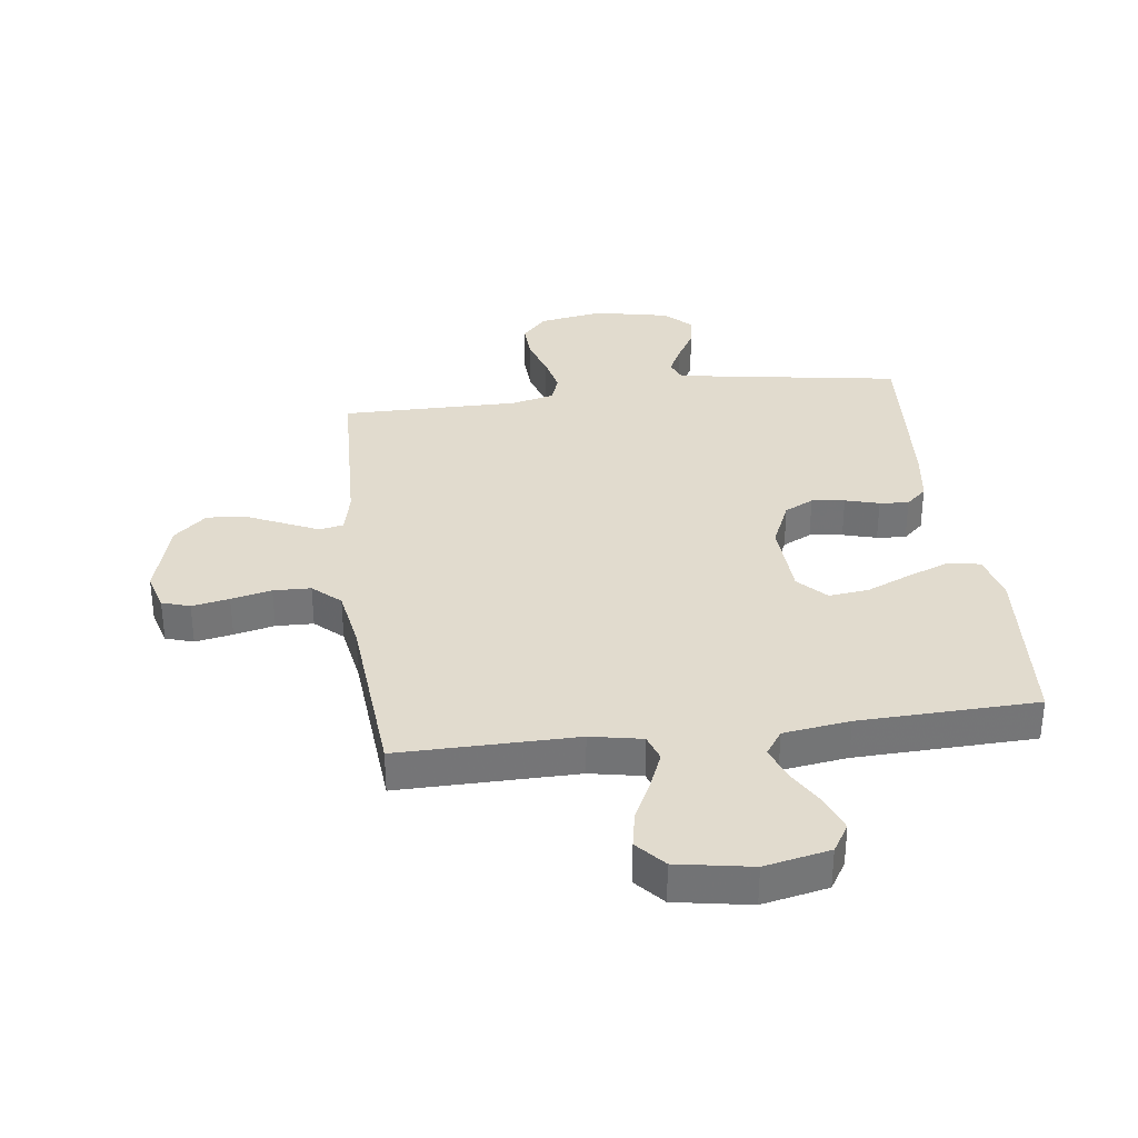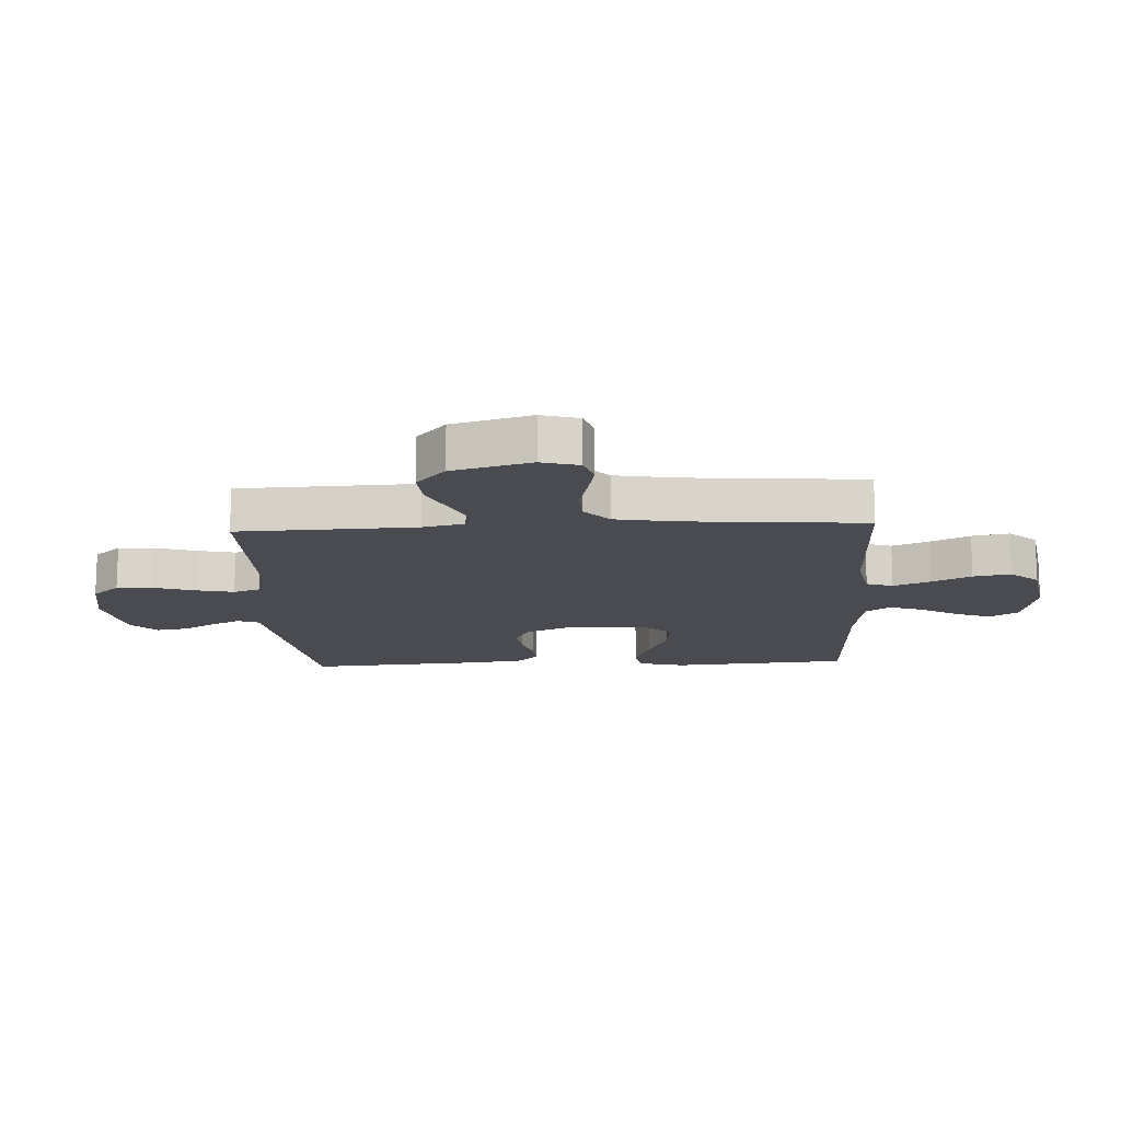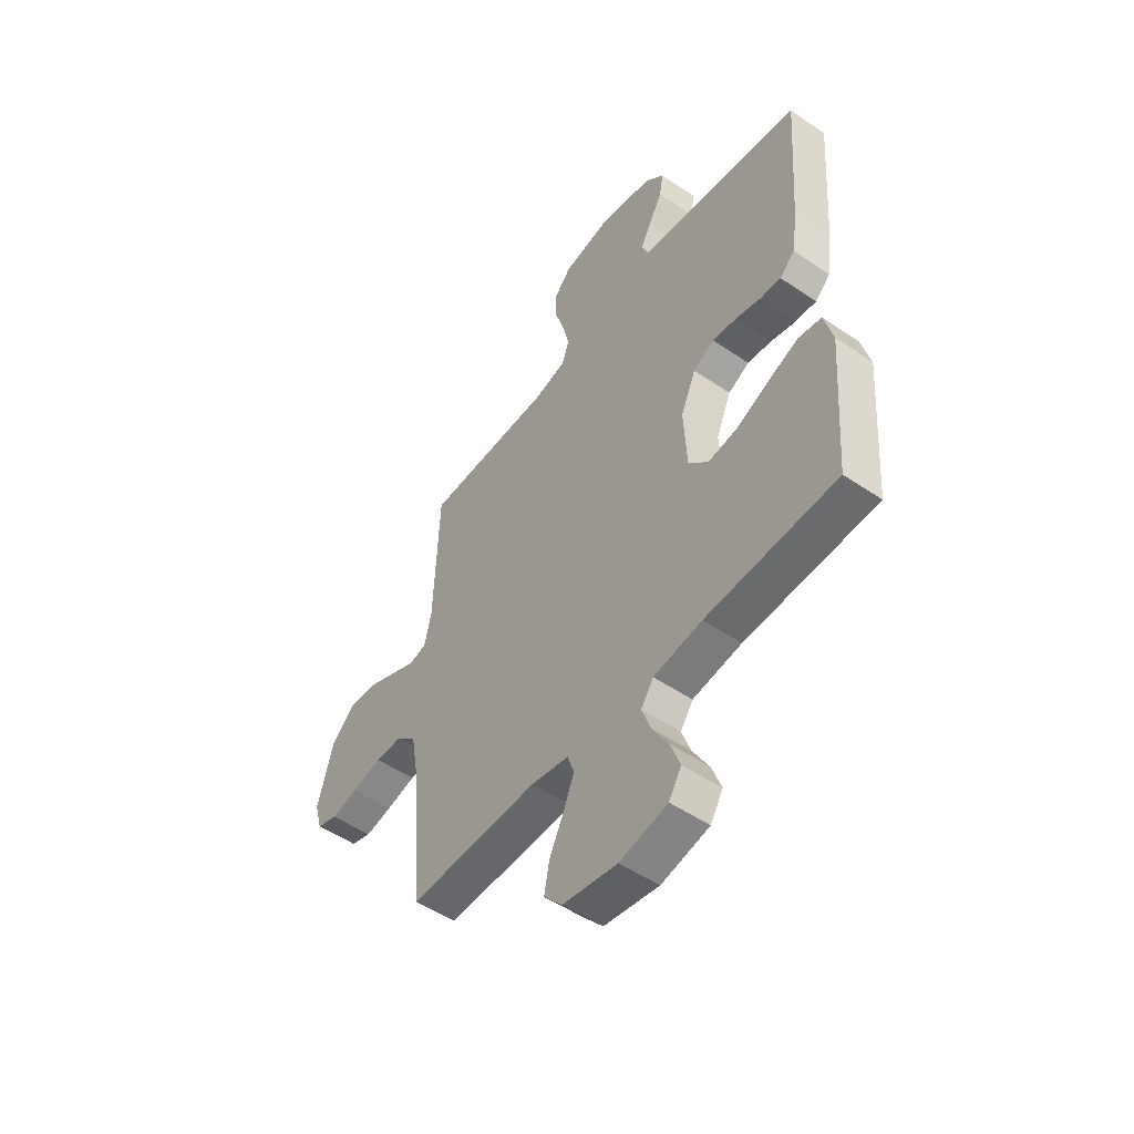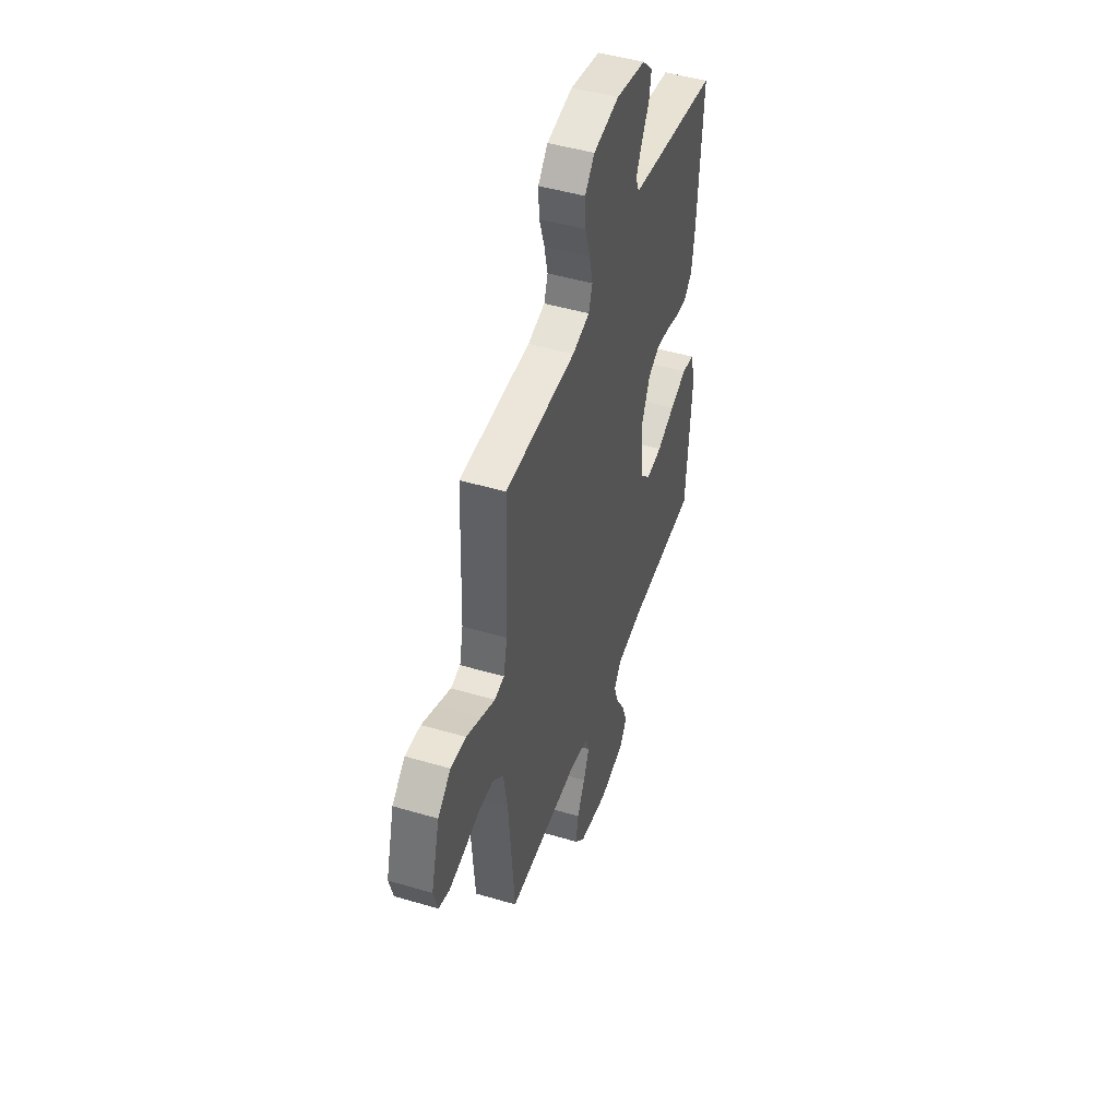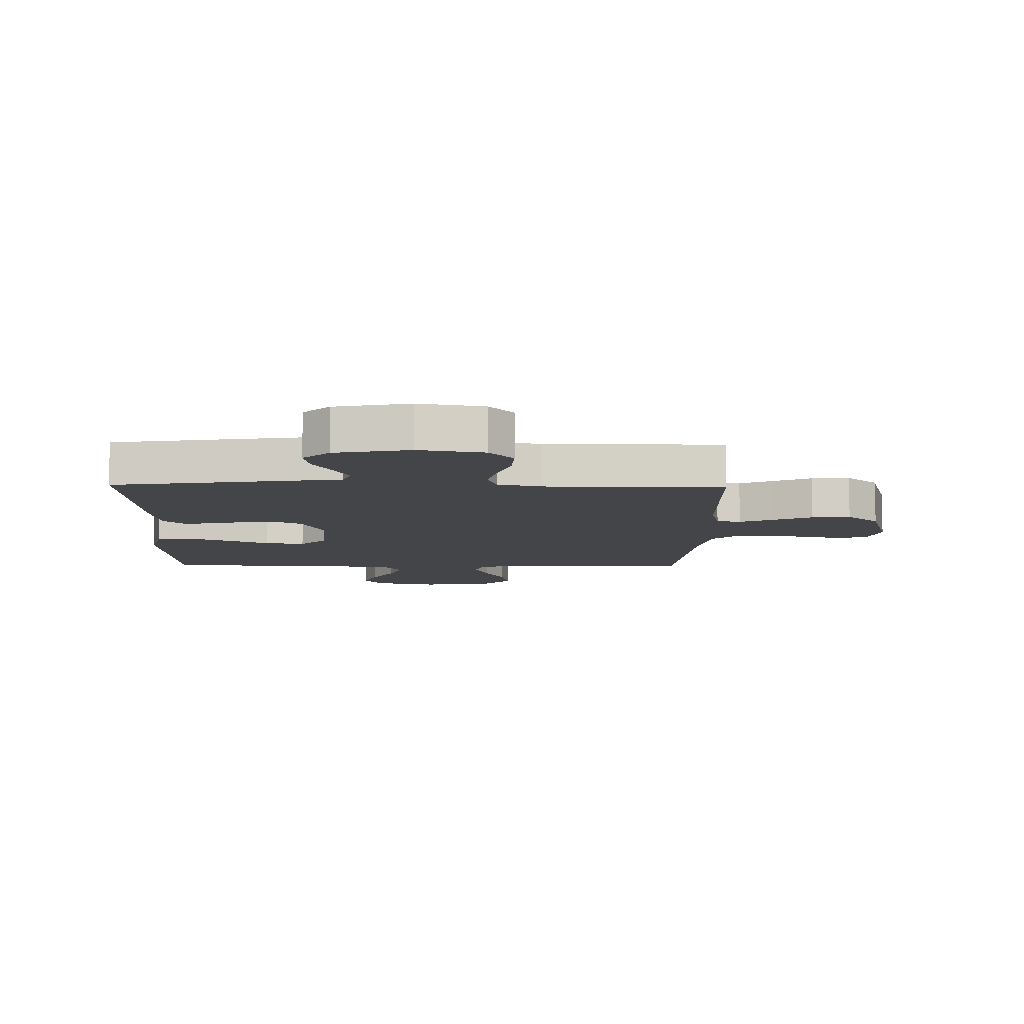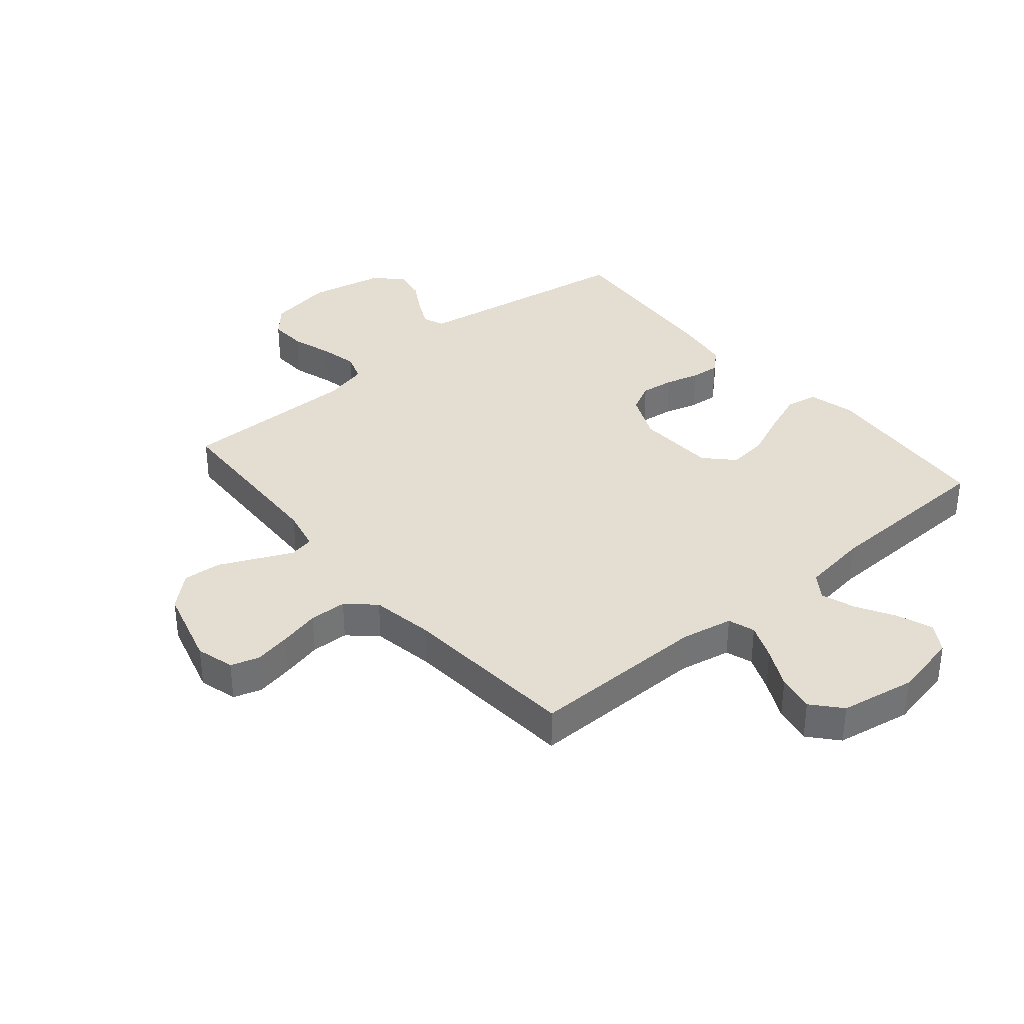
<metadata>
{"format":"obj","ext":"obj","renderer":"f3d","projection":"perspective","resolution":1024,"background":"white","views":[{"elev":33.8,"azim":172.7,"up":"+Y"},{"elev":-14.6,"azim":92.9,"up":"+Y"},{"elev":-51.6,"azim":-126.4,"up":"+Z"},{"elev":47.3,"azim":108.5,"up":"+Z"},{"elev":-8.8,"azim":-1.2,"up":"+Y"},{"elev":36.1,"azim":139.9,"up":"+Y"}]}
</metadata>
<code>
v -0.5 0.07 -0.5
v -0.523 0.07 -0.2
v -0.503 0.07 -0.122
v -0.45 0.07 -0.112
v -0.379 0.07 -0.139
v -0.303 0.07 -0.172
v -0.236 0.07 -0.18
v -0.191 0.07 -0.133
v -0.184 0.07 0
v -0.219 0.07 0.08
v -0.268 0.07 0.105
v -0.324 0.07 0.098
v -0.381 0.07 0.082
v -0.43 0.07 0.078
v -0.465 0.07 0.11
v -0.478 0.07 0.2
v -0.5 0.07 0.5
v -0.2 0.07 0.547
v -0.119 0.07 0.56
v -0.105 0.07 0.596
v -0.129 0.07 0.645
v -0.161 0.07 0.7
v -0.17 0.07 0.754
v -0.126 0.07 0.797
v 0 0.07 0.823
v 0.109 0.07 0.804
v 0.15 0.07 0.758
v 0.147 0.07 0.695
v 0.125 0.07 0.626
v 0.111 0.07 0.563
v 0.127 0.07 0.517
v 0.2 0.07 0.499
v 0.5 0.07 0.5
v 0.511 0.07 0.2
v 0.527 0.07 0.129
v 0.568 0.07 0.121
v 0.625 0.07 0.147
v 0.69 0.07 0.177
v 0.755 0.07 0.182
v 0.81 0.07 0.133
v 0.847 0.07 0
v 0.829 0.07 -0.064
v 0.782 0.07 -0.079
v 0.719 0.07 -0.067
v 0.651 0.07 -0.051
v 0.588 0.07 -0.053
v 0.542 0.07 -0.095
v 0.524 0.07 -0.2
v 0.5 0.07 -0.5
v 0.2 0.07 -0.497
v 0.113 0.07 -0.514
v 0.098 0.07 -0.559
v 0.123 0.07 -0.62
v 0.156 0.07 -0.687
v 0.168 0.07 -0.75
v 0.126 0.07 -0.798
v 0 0.07 -0.82
v -0.11 0.07 -0.797
v -0.139 0.07 -0.75
v -0.117 0.07 -0.69
v -0.08 0.07 -0.626
v -0.059 0.07 -0.568
v -0.088 0.07 -0.526
v -0.2 0.07 -0.51
v -0.5 0 -0.5
v -0.523 0 -0.2
v -0.503 0 -0.122
v -0.45 0 -0.112
v -0.379 0 -0.139
v -0.303 0 -0.172
v -0.236 0 -0.18
v -0.191 0 -0.133
v -0.184 0 0
v -0.219 0 0.08
v -0.268 0 0.105
v -0.324 0 0.098
v -0.381 0 0.082
v -0.43 0 0.078
v -0.465 0 0.11
v -0.478 0 0.2
v -0.5 0 0.5
v -0.2 0 0.547
v -0.119 0 0.56
v -0.105 0 0.596
v -0.129 0 0.645
v -0.161 0 0.7
v -0.17 0 0.754
v -0.126 0 0.797
v 0 0 0.823
v 0.109 0 0.804
v 0.15 0 0.758
v 0.147 0 0.695
v 0.125 0 0.626
v 0.111 0 0.563
v 0.127 0 0.517
v 0.2 0 0.499
v 0.5 0 0.5
v 0.511 0 0.2
v 0.527 0 0.129
v 0.568 0 0.121
v 0.625 0 0.147
v 0.69 0 0.177
v 0.755 0 0.182
v 0.81 0 0.133
v 0.847 0 0
v 0.829 0 -0.064
v 0.782 0 -0.079
v 0.719 0 -0.067
v 0.651 0 -0.051
v 0.588 0 -0.053
v 0.542 0 -0.095
v 0.524 0 -0.2
v 0.5 0 -0.5
v 0.2 0 -0.497
v 0.113 0 -0.514
v 0.098 0 -0.559
v 0.123 0 -0.62
v 0.156 0 -0.687
v 0.168 0 -0.75
v 0.126 0 -0.798
v 0 0 -0.82
v -0.11 0 -0.797
v -0.139 0 -0.75
v -0.117 0 -0.69
v -0.08 0 -0.626
v -0.059 0 -0.568
v -0.088 0 -0.526
v -0.2 0 -0.51
f 58 59 60 61
f 58 61 62
f 57 58 62
f 56 57 62
f 53 54 55 56
f 52 53 56 62
f 51 52 62 63
f 48 49 50
f 47 48 50 51
f 42 43 44 45
f 40 41 42 45
f 40 45 46
f 37 38 39 40
f 36 37 40 46
f 35 36 46 47
f 32 33 34
f 31 32 34 35
f 26 27 28 29
f 26 29 30
f 25 26 30
f 24 25 30 31
f 21 22 23 24
f 20 21 24 31
f 15 16 17 18
f 15 18 19
f 12 13 14 15
f 11 12 15 19
f 10 11 19 20
f 3 4 5 6
f 1 2 3 6
f 64 1 6 7
f 63 64 7 8
f 51 63 8 9
f 31 35 47 51
f 20 31 51
f 9 10 20 51
f 125 124 123 122
f 126 125 122
f 126 122 121
f 126 121 120
f 120 119 118 117
f 126 120 117 116
f 127 126 116 115
f 114 113 112
f 115 114 112 111
f 109 108 107 106
f 109 106 105 104
f 110 109 104
f 104 103 102 101
f 110 104 101 100
f 111 110 100 99
f 98 97 96
f 99 98 96 95
f 93 92 91 90
f 94 93 90
f 94 90 89
f 95 94 89 88
f 88 87 86 85
f 95 88 85 84
f 82 81 80 79
f 83 82 79
f 79 78 77 76
f 83 79 76 75
f 84 83 75 74
f 70 69 68 67
f 70 67 66 65
f 71 70 65 128
f 72 71 128 127
f 73 72 127 115
f 115 111 99 95
f 115 95 84
f 115 84 74 73
f 1 65 66 2
f 2 66 67 3
f 3 67 68 4
f 4 68 69 5
f 5 69 70 6
f 6 70 71 7
f 7 71 72 8
f 8 72 73 9
f 9 73 74 10
f 10 74 75 11
f 11 75 76 12
f 12 76 77 13
f 13 77 78 14
f 14 78 79 15
f 15 79 80 16
f 16 80 81 17
f 17 81 82 18
f 18 82 83 19
f 19 83 84 20
f 20 84 85 21
f 21 85 86 22
f 22 86 87 23
f 23 87 88 24
f 24 88 89 25
f 25 89 90 26
f 26 90 91 27
f 27 91 92 28
f 28 92 93 29
f 29 93 94 30
f 30 94 95 31
f 31 95 96 32
f 32 96 97 33
f 33 97 98 34
f 34 98 99 35
f 35 99 100 36
f 36 100 101 37
f 37 101 102 38
f 38 102 103 39
f 39 103 104 40
f 40 104 105 41
f 41 105 106 42
f 42 106 107 43
f 43 107 108 44
f 44 108 109 45
f 45 109 110 46
f 46 110 111 47
f 47 111 112 48
f 48 112 113 49
f 49 113 114 50
f 50 114 115 51
f 51 115 116 52
f 52 116 117 53
f 53 117 118 54
f 54 118 119 55
f 55 119 120 56
f 56 120 121 57
f 57 121 122 58
f 58 122 123 59
f 59 123 124 60
f 60 124 125 61
f 61 125 126 62
f 62 126 127 63
f 63 127 128 64
f 64 128 65 1

</code>
